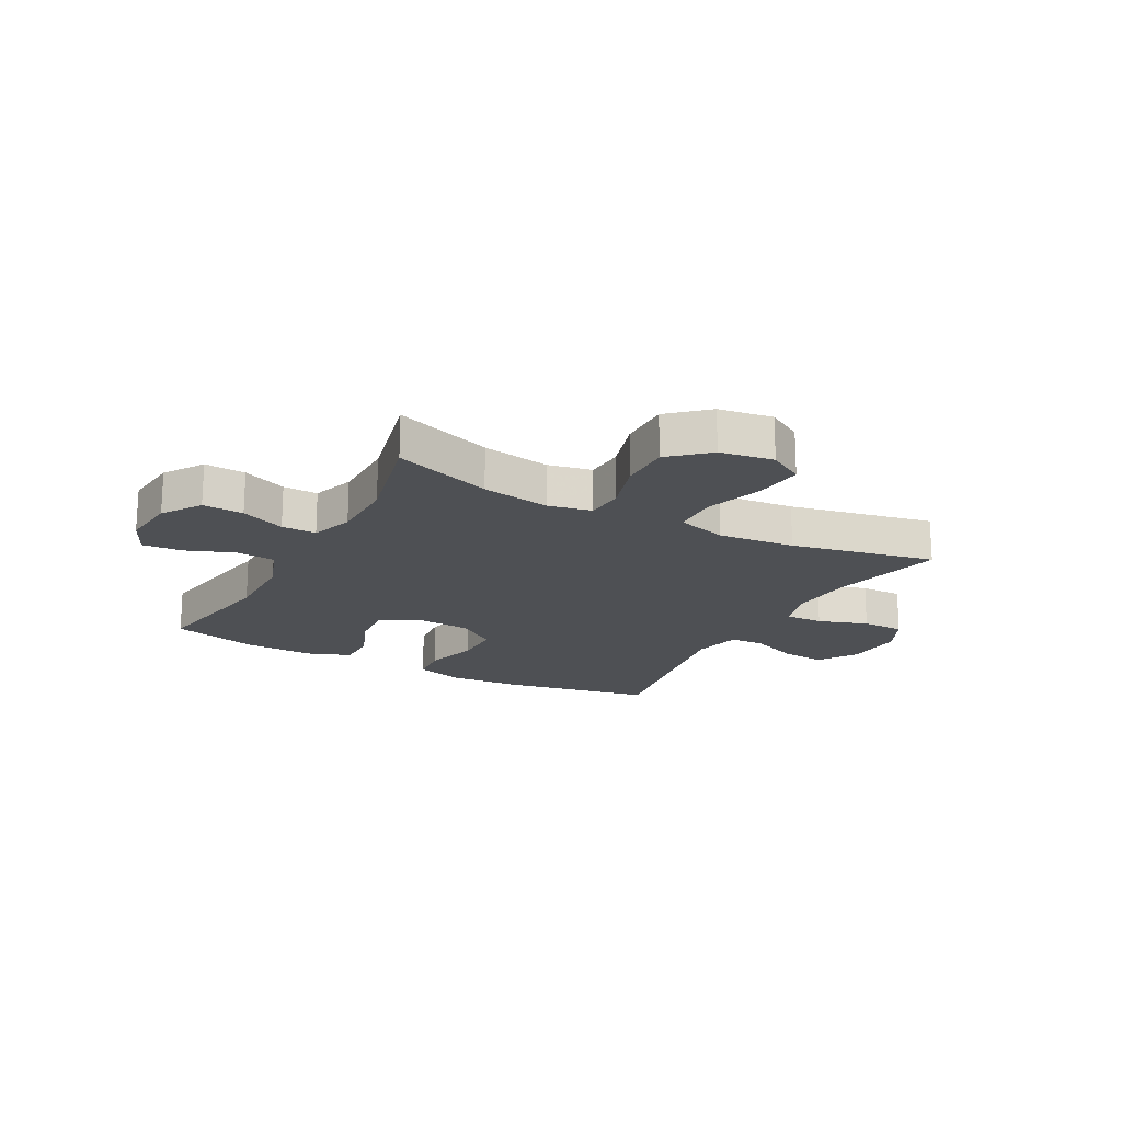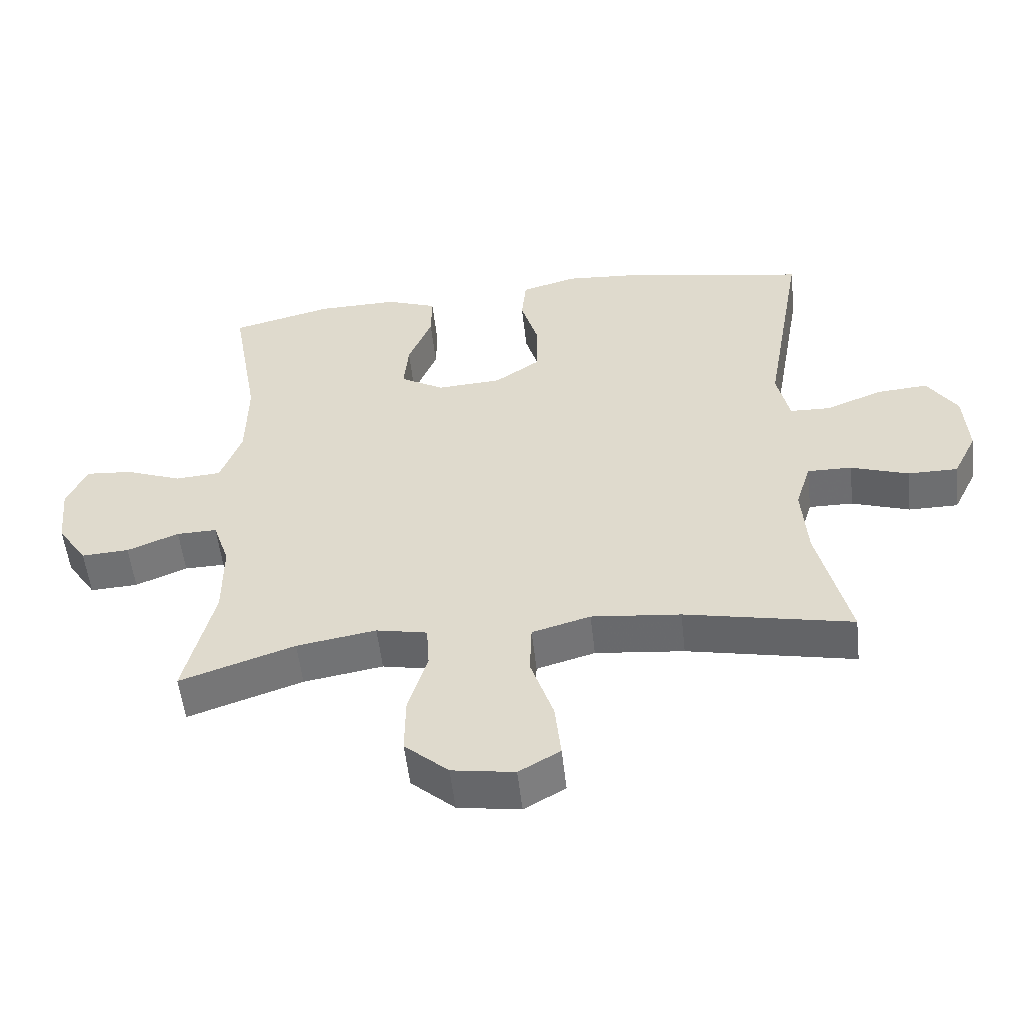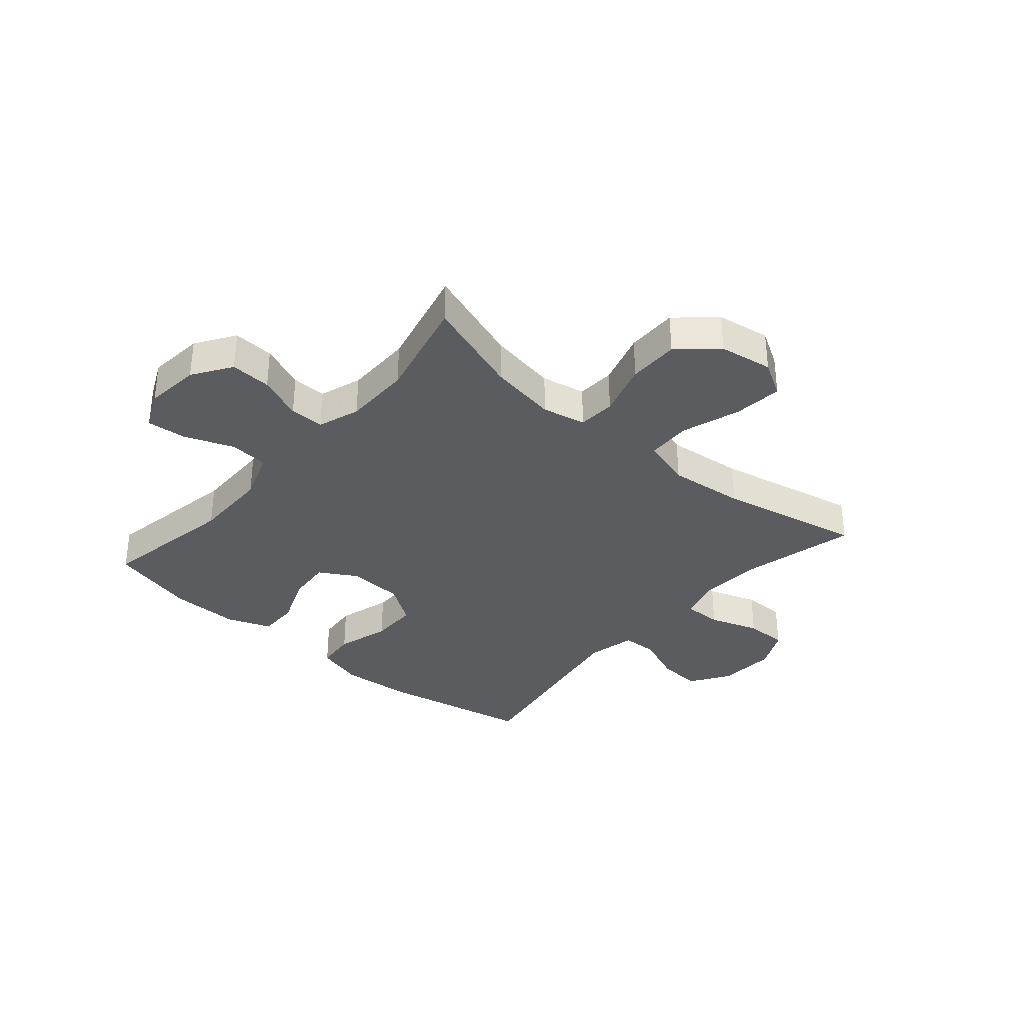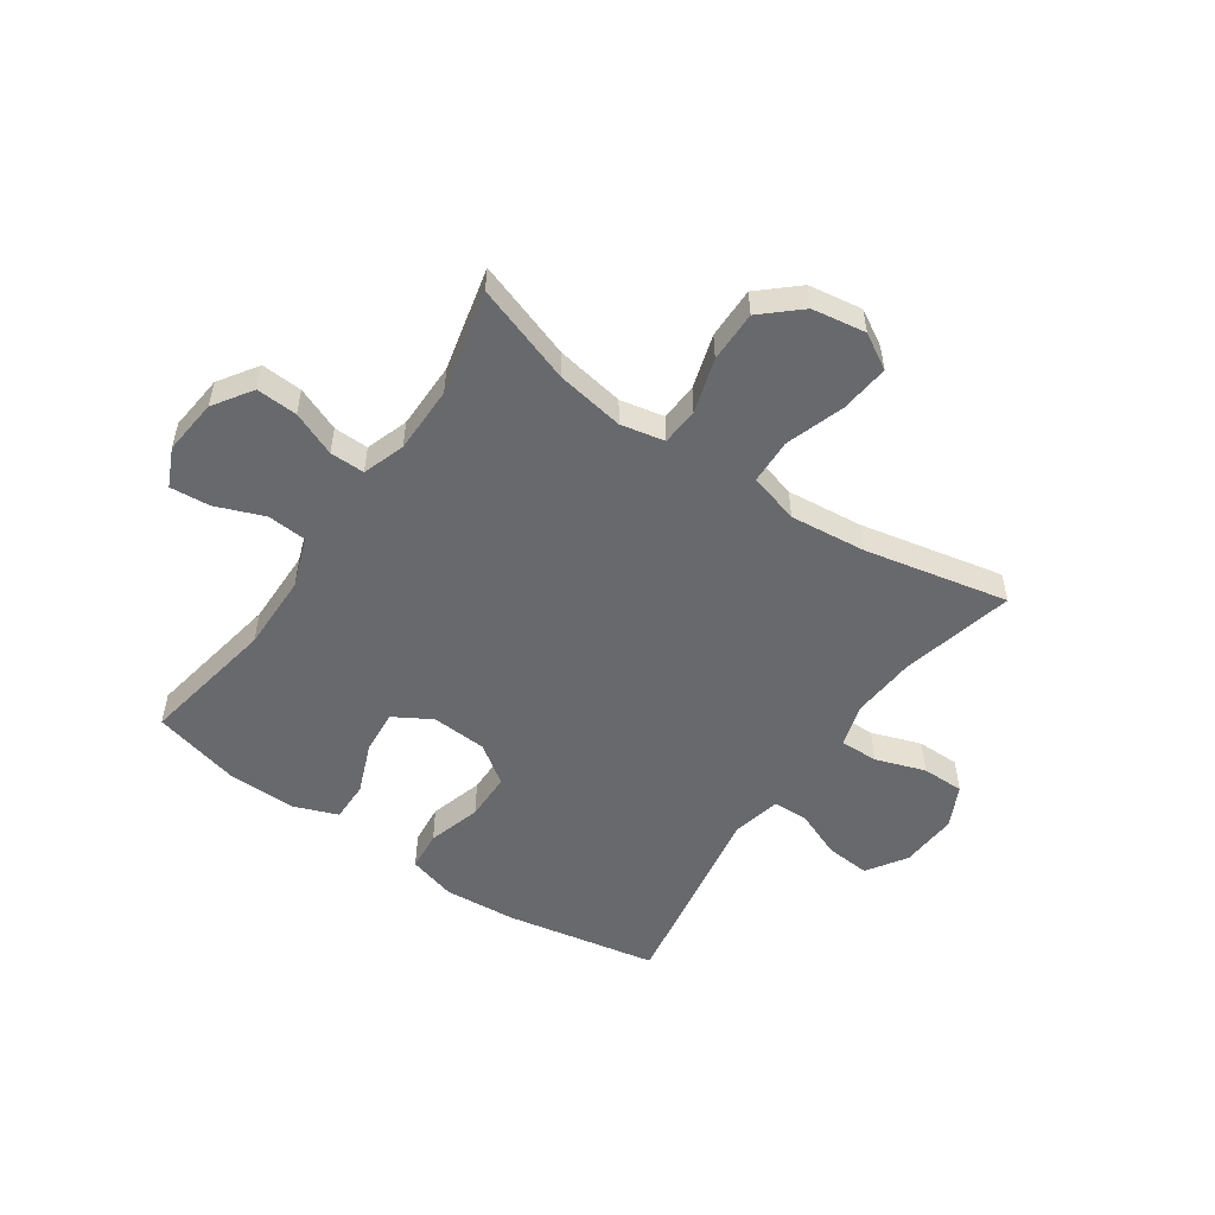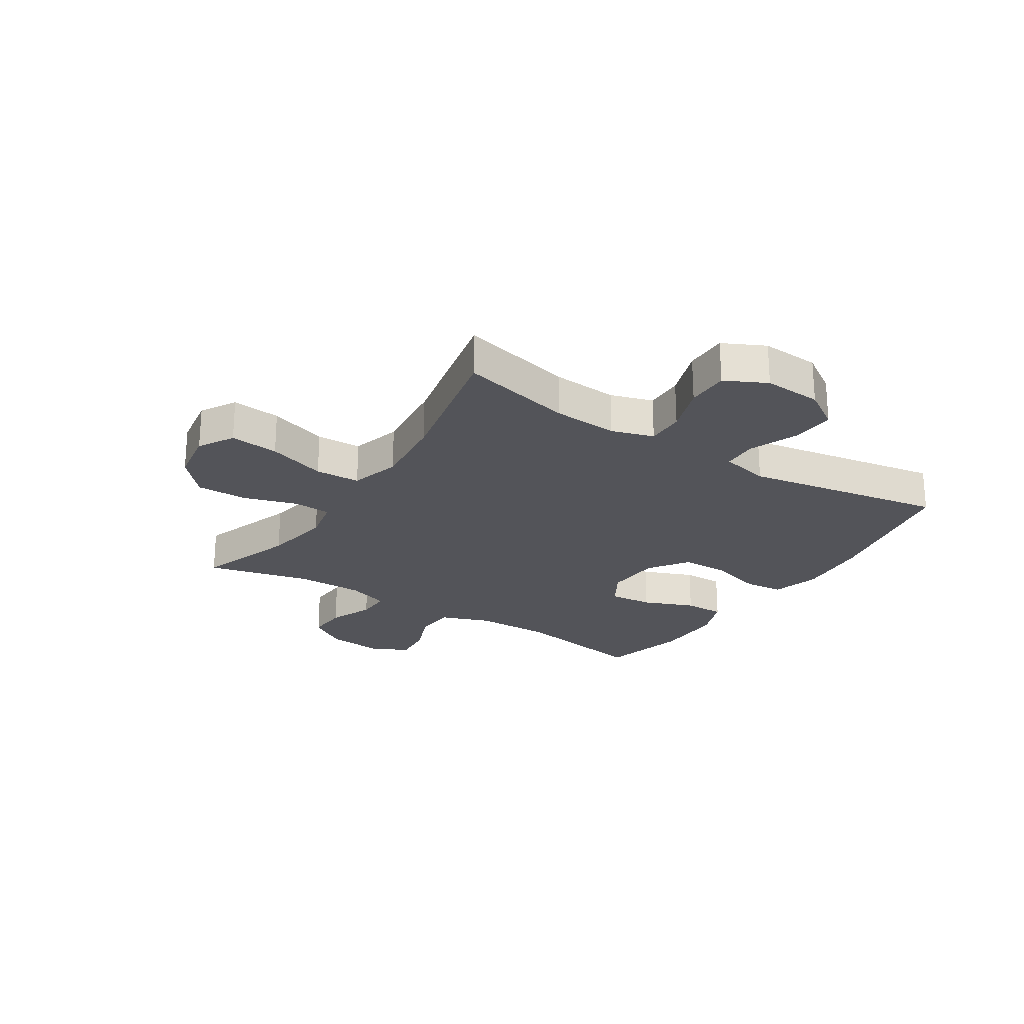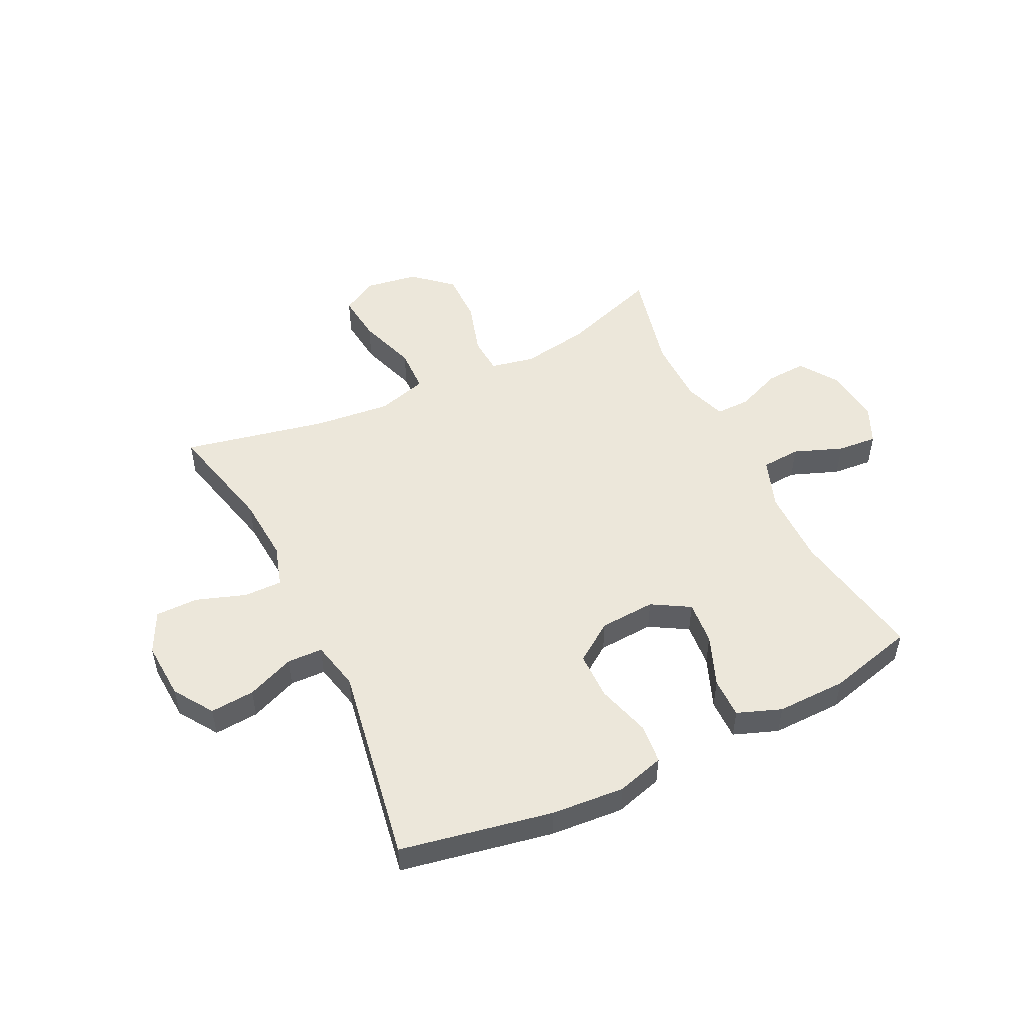
<metadata>
{"format":"obj","ext":"obj","renderer":"f3d","projection":"perspective","resolution":1024,"background":"white","views":[{"elev":-18.8,"azim":151.6,"up":"+Y"},{"elev":-54.3,"azim":-173.6,"up":"+Z"},{"elev":-34.3,"azim":139.2,"up":"+Y"},{"elev":-52.7,"azim":145.4,"up":"+Y"},{"elev":-23.8,"azim":-122.7,"up":"+Y"},{"elev":50.6,"azim":-26.1,"up":"+Y"}]}
</metadata>
<code>
v 0.5 0.07 -0.5
v 0.327 0.07 -0.441
v 0.207 0.07 -0.421
v 0.13 0.07 -0.437
v 0.126 0.07 -0.503
v 0.155 0.07 -0.598
v 0.156 0.07 -0.688
v 0.09 0.07 -0.747
v -0.004 0.07 -0.762
v -0.066 0.07 -0.726
v -0.057 0.07 -0.64
v -0.023 0.07 -0.537
v -0.026 0.07 -0.458
v -0.114 0.07 -0.433
v -0.248 0.07 -0.447
v -0.5 0.07 -0.5
v -0.453 0.07 -0.301
v -0.445 0.07 -0.186
v -0.468 0.07 -0.112
v -0.535 0.07 -0.113
v -0.622 0.07 -0.143
v -0.697 0.07 -0.143
v -0.733 0.07 -0.07
v -0.727 0.07 0.032
v -0.682 0.07 0.101
v -0.604 0.07 0.095
v -0.52 0.07 0.061
v -0.458 0.07 0.063
v -0.439 0.07 0.149
v -0.5 0.07 0.5
v -0.234 0.07 0.551
v -0.106 0.07 0.561
v -0.022 0.07 0.537
v -0.015 0.07 0.467
v -0.042 0.07 0.373
v -0.041 0.07 0.289
v 0.028 0.07 0.241
v 0.126 0.07 0.235
v 0.192 0.07 0.274
v 0.185 0.07 0.351
v 0.149 0.07 0.441
v 0.148 0.07 0.512
v 0.225 0.07 0.541
v 0.347 0.07 0.539
v 0.5 0.07 0.5
v 0.458 0.07 0.26
v 0.46 0.07 0.125
v 0.492 0.07 0.037
v 0.561 0.07 0.032
v 0.646 0.07 0.065
v 0.716 0.07 0.071
v 0.747 0.07 0.004
v 0.737 0.07 -0.094
v 0.692 0.07 -0.162
v 0.62 0.07 -0.158
v 0.542 0.07 -0.126
v 0.481 0.07 -0.125
v 0.456 0.07 -0.199
v 0.456 0.07 -0.317
v 0.5 0 -0.5
v 0.327 0 -0.441
v 0.207 0 -0.421
v 0.13 0 -0.437
v 0.126 0 -0.503
v 0.155 0 -0.598
v 0.156 0 -0.688
v 0.09 0 -0.747
v -0.004 0 -0.762
v -0.066 0 -0.726
v -0.057 0 -0.64
v -0.023 0 -0.537
v -0.026 0 -0.458
v -0.114 0 -0.433
v -0.248 0 -0.447
v -0.5 0 -0.5
v -0.453 0 -0.301
v -0.445 0 -0.186
v -0.468 0 -0.112
v -0.535 0 -0.113
v -0.622 0 -0.143
v -0.697 0 -0.143
v -0.733 0 -0.07
v -0.727 0 0.032
v -0.682 0 0.101
v -0.604 0 0.095
v -0.52 0 0.061
v -0.458 0 0.063
v -0.439 0 0.149
v -0.5 0 0.5
v -0.234 0 0.551
v -0.106 0 0.561
v -0.022 0 0.537
v -0.015 0 0.467
v -0.042 0 0.373
v -0.041 0 0.289
v 0.028 0 0.241
v 0.126 0 0.235
v 0.192 0 0.274
v 0.185 0 0.351
v 0.149 0 0.441
v 0.148 0 0.512
v 0.225 0 0.541
v 0.347 0 0.539
v 0.5 0 0.5
v 0.458 0 0.26
v 0.46 0 0.125
v 0.492 0 0.037
v 0.561 0 0.032
v 0.646 0 0.065
v 0.716 0 0.071
v 0.747 0 0.004
v 0.737 0 -0.094
v 0.692 0 -0.162
v 0.62 0 -0.158
v 0.542 0 -0.126
v 0.481 0 -0.125
v 0.456 0 -0.199
v 0.456 0 -0.317
f 54 55 56
f 53 54 56
f 52 53 56
f 51 52 56
f 50 51 56
f 49 50 56
f 48 49 56 57
f 47 48 57 58
f 44 45 46
f 43 44 46
f 42 43 46
f 41 42 46
f 40 41 46
f 46 47 58
f 40 46 58
f 39 40 58
f 33 34 35
f 32 33 35
f 31 32 35
f 30 31 35
f 29 30 35
f 28 29 35 36
f 25 26 27
f 24 25 27
f 23 24 27
f 22 23 27
f 21 22 27
f 20 21 27
f 19 20 27 28
f 28 36 37
f 19 28 37
f 18 19 37
f 15 16 17
f 18 37 38
f 17 18 38
f 15 17 38
f 14 15 38
f 10 11 12
f 9 10 12
f 8 9 12
f 7 8 12
f 6 7 12
f 5 6 12
f 4 5 12 13
f 59 1 2
f 59 2 3
f 39 58 59
f 38 39 59
f 14 38 59
f 13 14 59
f 4 13 59
f 3 4 59
f 115 114 113
f 115 113 112
f 115 112 111
f 115 111 110
f 115 110 109
f 115 109 108
f 116 115 108 107
f 117 116 107 106
f 105 104 103
f 105 103 102
f 105 102 101
f 105 101 100
f 105 100 99
f 117 106 105
f 117 105 99
f 117 99 98
f 94 93 92
f 94 92 91
f 94 91 90
f 94 90 89
f 94 89 88
f 95 94 88 87
f 86 85 84
f 86 84 83
f 86 83 82
f 86 82 81
f 86 81 80
f 86 80 79
f 87 86 79 78
f 96 95 87
f 96 87 78
f 96 78 77
f 76 75 74
f 97 96 77
f 97 77 76
f 97 76 74
f 97 74 73
f 71 70 69
f 71 69 68
f 71 68 67
f 71 67 66
f 71 66 65
f 71 65 64
f 72 71 64 63
f 61 60 118
f 62 61 118
f 118 117 98
f 118 98 97
f 118 97 73
f 118 73 72
f 118 72 63
f 118 63 62
f 1 60 61 2
f 2 61 62 3
f 3 62 63 4
f 4 63 64 5
f 5 64 65 6
f 6 65 66 7
f 7 66 67 8
f 8 67 68 9
f 9 68 69 10
f 10 69 70 11
f 11 70 71 12
f 12 71 72 13
f 13 72 73 14
f 14 73 74 15
f 15 74 75 16
f 16 75 76 17
f 17 76 77 18
f 18 77 78 19
f 19 78 79 20
f 20 79 80 21
f 21 80 81 22
f 22 81 82 23
f 23 82 83 24
f 24 83 84 25
f 25 84 85 26
f 26 85 86 27
f 27 86 87 28
f 28 87 88 29
f 29 88 89 30
f 30 89 90 31
f 31 90 91 32
f 32 91 92 33
f 33 92 93 34
f 34 93 94 35
f 35 94 95 36
f 36 95 96 37
f 37 96 97 38
f 38 97 98 39
f 39 98 99 40
f 40 99 100 41
f 41 100 101 42
f 42 101 102 43
f 43 102 103 44
f 44 103 104 45
f 45 104 105 46
f 46 105 106 47
f 47 106 107 48
f 48 107 108 49
f 49 108 109 50
f 50 109 110 51
f 51 110 111 52
f 52 111 112 53
f 53 112 113 54
f 54 113 114 55
f 55 114 115 56
f 56 115 116 57
f 57 116 117 58
f 58 117 118 59
f 59 118 60 1

</code>
